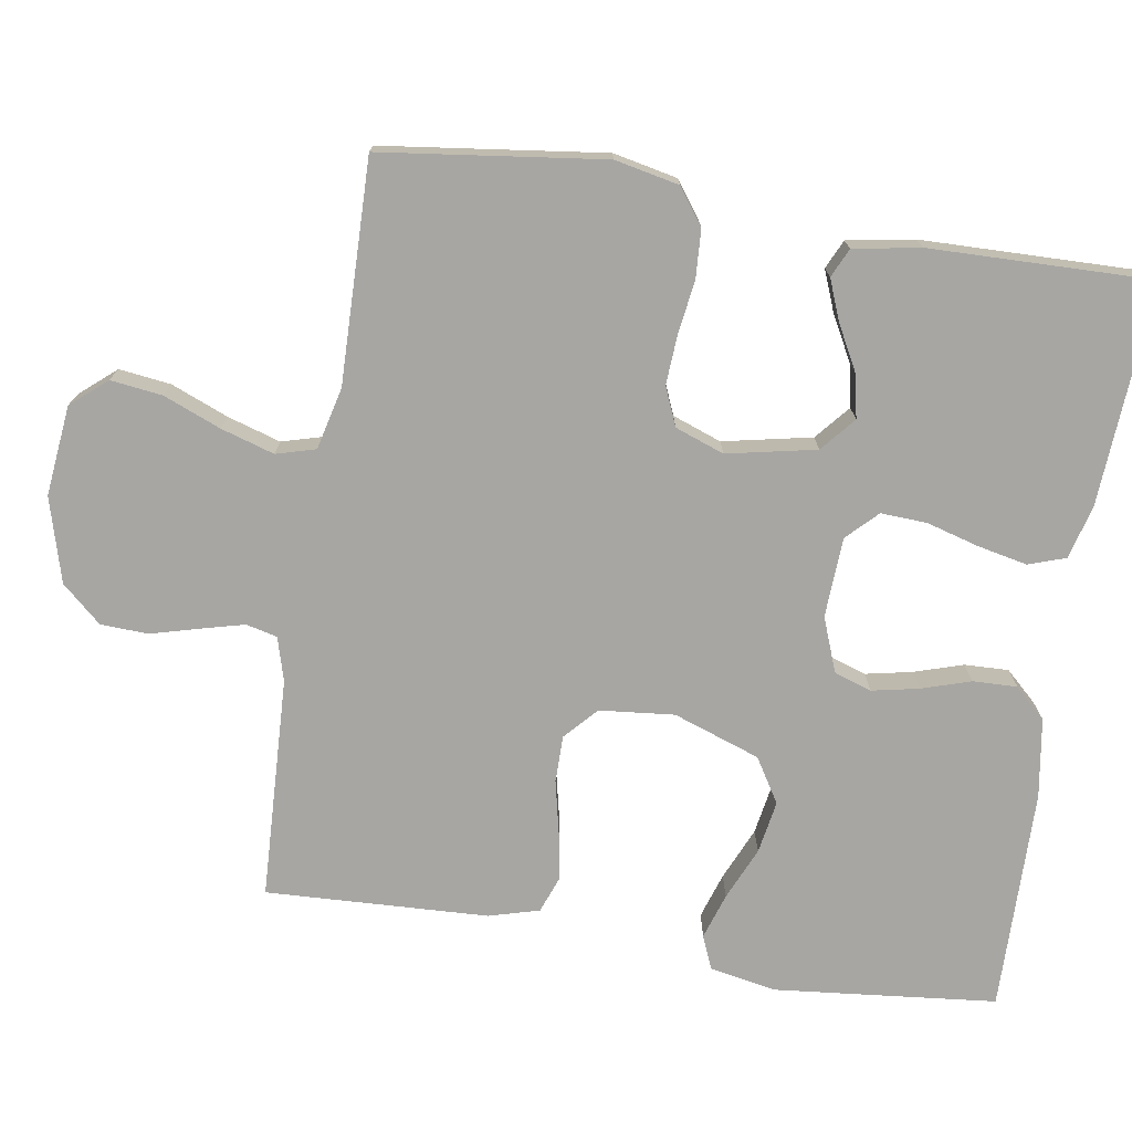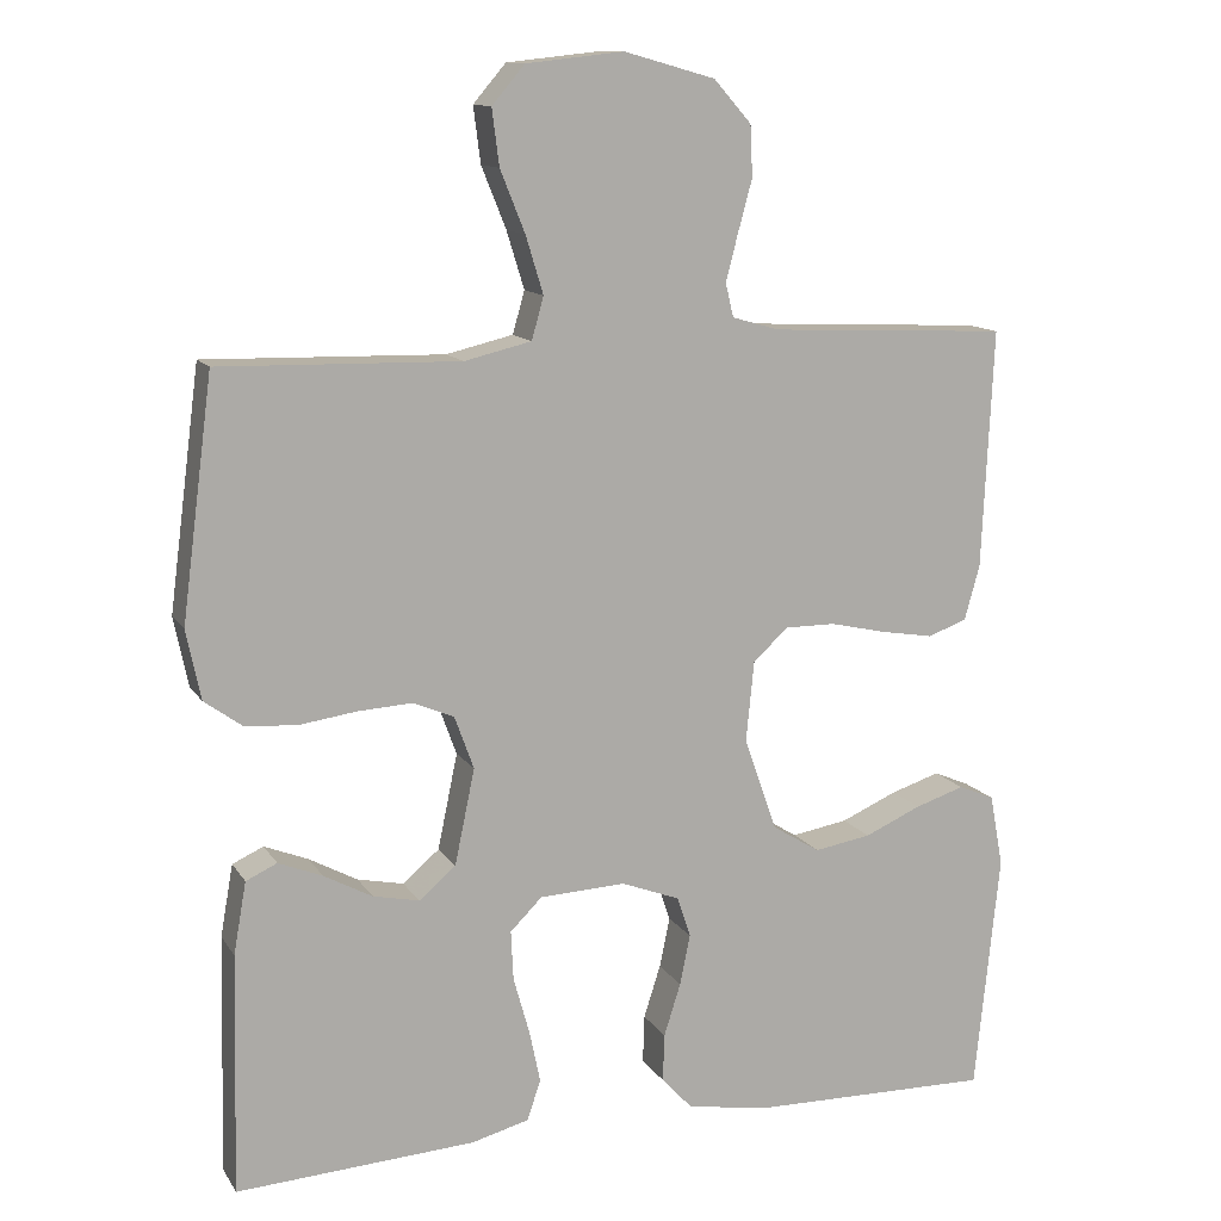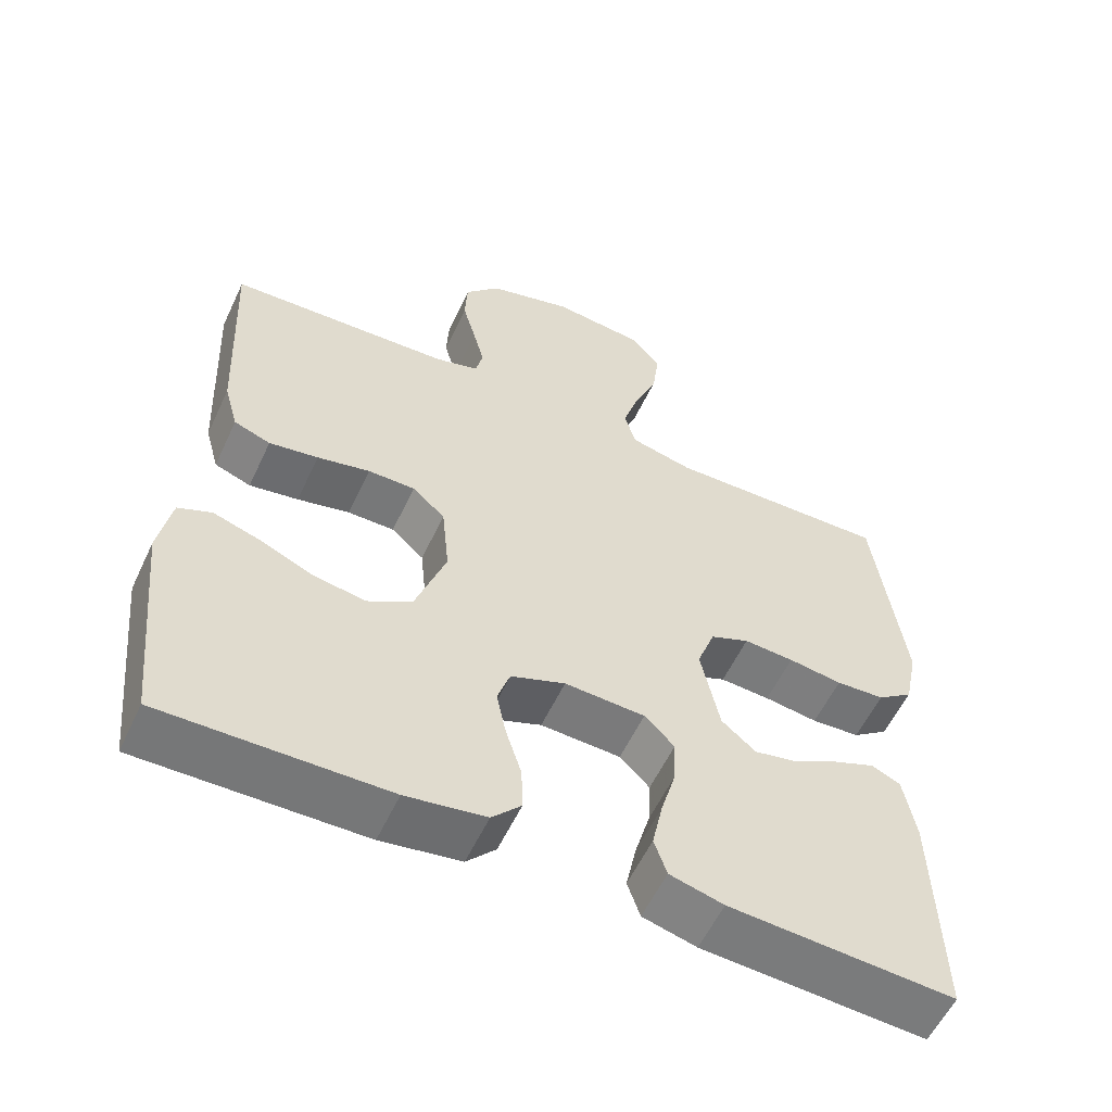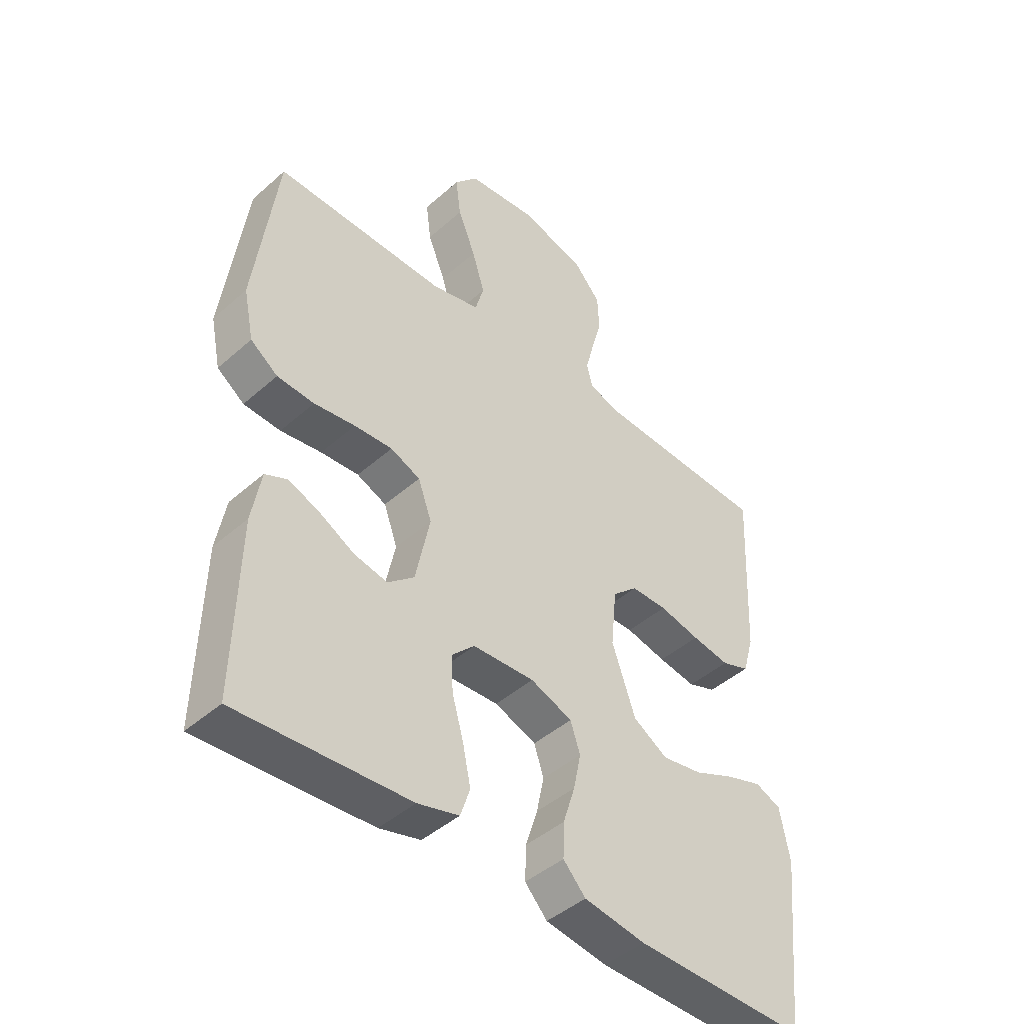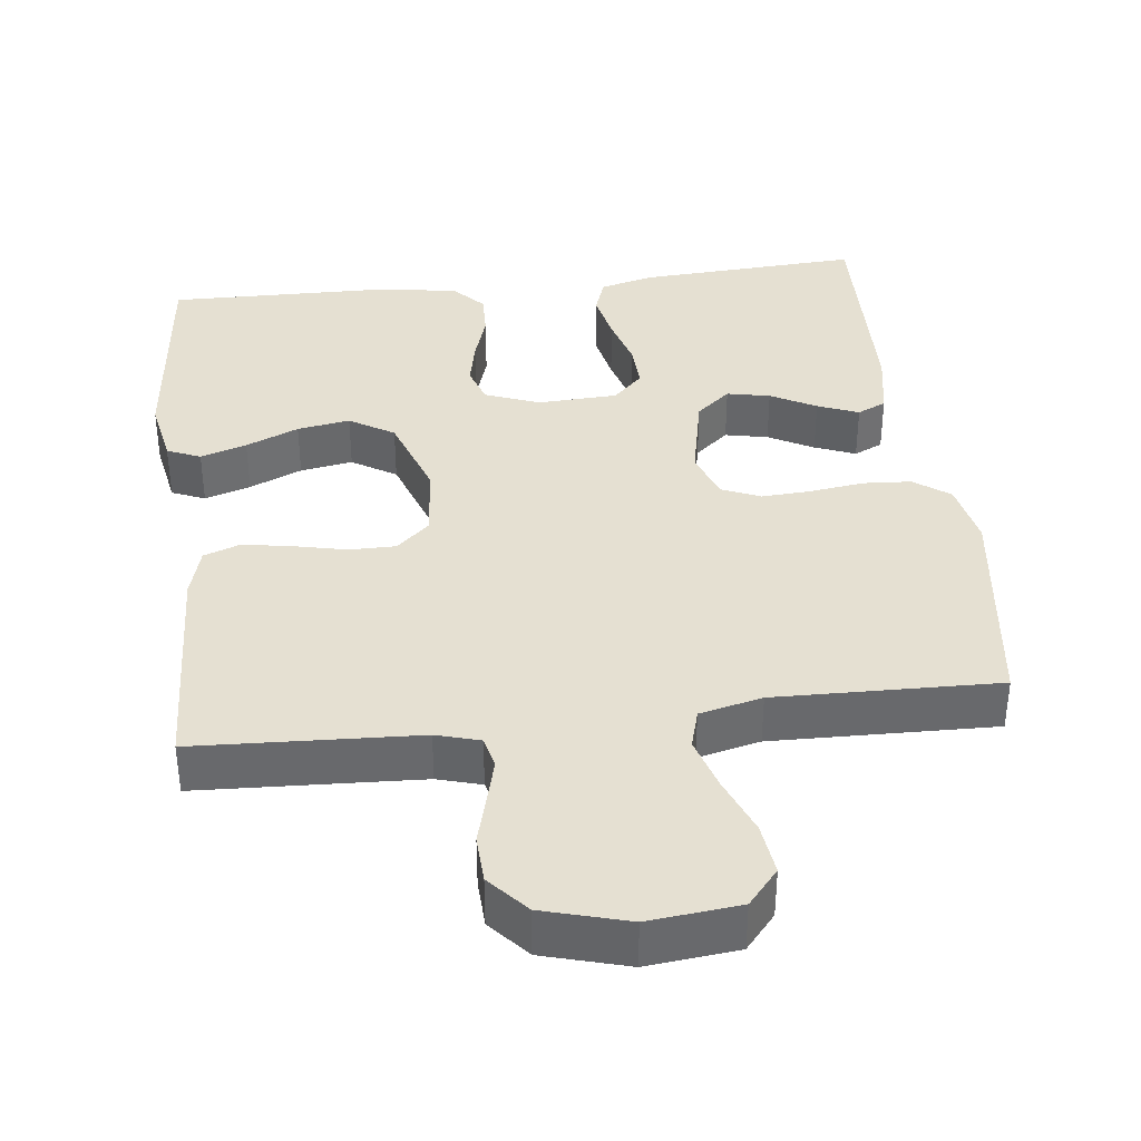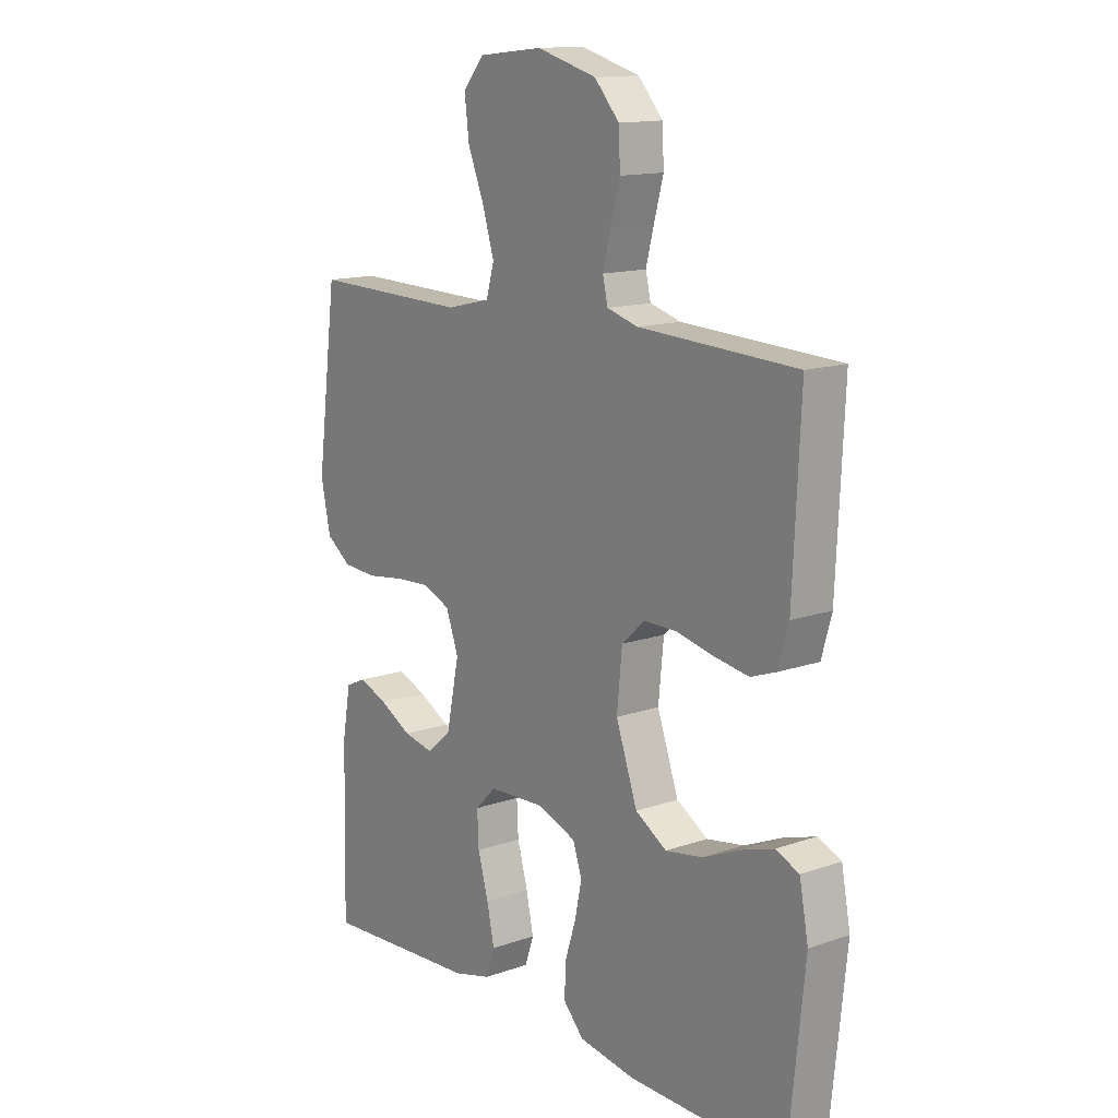
<metadata>
{"format":"obj","ext":"obj","renderer":"f3d","projection":"perspective","resolution":1024,"background":"white","views":[{"elev":-74.2,"azim":80.8,"up":"+Y"},{"elev":12.4,"azim":159.4,"up":"+Z"},{"elev":-57.3,"azim":-25.0,"up":"+Z"},{"elev":-44.6,"azim":135.7,"up":"+Z"},{"elev":37.6,"azim":-6.7,"up":"+Y"},{"elev":13.9,"azim":-127.7,"up":"+Z"}]}
</metadata>
<code>
v 0.5 0.07 -0.5
v 0.2 0.07 -0.482
v 0.128 0.07 -0.463
v 0.111 0.07 -0.413
v 0.125 0.07 -0.346
v 0.145 0.07 -0.275
v 0.148 0.07 -0.213
v 0.108 0.07 -0.173
v 0 0.07 -0.168
v -0.073 0.07 -0.196
v -0.09 0.07 -0.247
v -0.077 0.07 -0.31
v -0.056 0.07 -0.376
v -0.054 0.07 -0.436
v -0.093 0.07 -0.478
v -0.2 0.07 -0.495
v -0.5 0.07 -0.5
v -0.531 0.07 -0.2
v -0.514 0.07 -0.11
v -0.469 0.07 -0.091
v -0.407 0.07 -0.111
v -0.336 0.07 -0.142
v -0.265 0.07 -0.154
v -0.205 0.07 -0.117
v -0.164 0.07 0
v -0.174 0.07 0.101
v -0.218 0.07 0.141
v -0.281 0.07 0.141
v -0.352 0.07 0.125
v -0.418 0.07 0.114
v -0.467 0.07 0.132
v -0.486 0.07 0.2
v -0.5 0.07 0.5
v -0.2 0.07 0.514
v -0.141 0.07 0.531
v -0.131 0.07 0.573
v -0.146 0.07 0.631
v -0.164 0.07 0.697
v -0.161 0.07 0.761
v -0.114 0.07 0.814
v 0 0.07 0.846
v 0.122 0.07 0.833
v 0.163 0.07 0.785
v 0.154 0.07 0.715
v 0.123 0.07 0.638
v 0.101 0.07 0.566
v 0.116 0.07 0.513
v 0.2 0.07 0.493
v 0.5 0.07 0.5
v 0.539 0.07 0.2
v 0.521 0.07 0.113
v 0.473 0.07 0.078
v 0.408 0.07 0.074
v 0.336 0.07 0.084
v 0.269 0.07 0.088
v 0.217 0.07 0.066
v 0.193 0.07 0
v 0.218 0.07 -0.12
v 0.264 0.07 -0.159
v 0.322 0.07 -0.147
v 0.383 0.07 -0.114
v 0.438 0.07 -0.092
v 0.477 0.07 -0.11
v 0.493 0.07 -0.2
v 0.5 0 -0.5
v 0.2 0 -0.482
v 0.128 0 -0.463
v 0.111 0 -0.413
v 0.125 0 -0.346
v 0.145 0 -0.275
v 0.148 0 -0.213
v 0.108 0 -0.173
v 0 0 -0.168
v -0.073 0 -0.196
v -0.09 0 -0.247
v -0.077 0 -0.31
v -0.056 0 -0.376
v -0.054 0 -0.436
v -0.093 0 -0.478
v -0.2 0 -0.495
v -0.5 0 -0.5
v -0.531 0 -0.2
v -0.514 0 -0.11
v -0.469 0 -0.091
v -0.407 0 -0.111
v -0.336 0 -0.142
v -0.265 0 -0.154
v -0.205 0 -0.117
v -0.164 0 0
v -0.174 0 0.101
v -0.218 0 0.141
v -0.281 0 0.141
v -0.352 0 0.125
v -0.418 0 0.114
v -0.467 0 0.132
v -0.486 0 0.2
v -0.5 0 0.5
v -0.2 0 0.514
v -0.141 0 0.531
v -0.131 0 0.573
v -0.146 0 0.631
v -0.164 0 0.697
v -0.161 0 0.761
v -0.114 0 0.814
v 0 0 0.846
v 0.122 0 0.833
v 0.163 0 0.785
v 0.154 0 0.715
v 0.123 0 0.638
v 0.101 0 0.566
v 0.116 0 0.513
v 0.2 0 0.493
v 0.5 0 0.5
v 0.539 0 0.2
v 0.521 0 0.113
v 0.473 0 0.078
v 0.408 0 0.074
v 0.336 0 0.084
v 0.269 0 0.088
v 0.217 0 0.066
v 0.193 0 0
v 0.218 0 -0.12
v 0.264 0 -0.159
v 0.322 0 -0.147
v 0.383 0 -0.114
v 0.438 0 -0.092
v 0.477 0 -0.11
v 0.493 0 -0.2
f 60 61 62 63
f 60 63 64 1
f 51 52 53 54
f 51 54 55
f 48 49 50 51
f 47 48 51 55
f 42 43 44 45
f 42 45 46
f 41 42 46
f 40 41 46 47
f 37 38 39 40
f 36 37 40 47
f 31 32 33 34
f 31 34 35
f 28 29 30 31
f 28 31 35
f 27 28 35
f 26 27 35 36
f 19 20 21 22
f 17 18 19 22
f 17 22 23
f 16 17 23 24
f 12 13 14 15
f 11 12 15 16
f 10 11 16 24
f 3 4 5 6
f 1 2 3 6
f 59 60 1 6
f 58 59 6 7
f 57 58 7 8
f 56 57 8 9
f 36 47 55 56
f 25 26 36 56
f 24 25 56
f 9 10 24 56
f 127 126 125 124
f 65 128 127 124
f 118 117 116 115
f 119 118 115
f 115 114 113 112
f 119 115 112 111
f 109 108 107 106
f 110 109 106
f 110 106 105
f 111 110 105 104
f 104 103 102 101
f 111 104 101 100
f 98 97 96 95
f 99 98 95
f 95 94 93 92
f 99 95 92
f 99 92 91
f 100 99 91 90
f 86 85 84 83
f 86 83 82 81
f 87 86 81
f 88 87 81 80
f 79 78 77 76
f 80 79 76 75
f 88 80 75 74
f 70 69 68 67
f 70 67 66 65
f 70 65 124 123
f 71 70 123 122
f 72 71 122 121
f 73 72 121 120
f 120 119 111 100
f 120 100 90 89
f 120 89 88
f 120 88 74 73
f 1 65 66 2
f 2 66 67 3
f 3 67 68 4
f 4 68 69 5
f 5 69 70 6
f 6 70 71 7
f 7 71 72 8
f 8 72 73 9
f 9 73 74 10
f 10 74 75 11
f 11 75 76 12
f 12 76 77 13
f 13 77 78 14
f 14 78 79 15
f 15 79 80 16
f 16 80 81 17
f 17 81 82 18
f 18 82 83 19
f 19 83 84 20
f 20 84 85 21
f 21 85 86 22
f 22 86 87 23
f 23 87 88 24
f 24 88 89 25
f 25 89 90 26
f 26 90 91 27
f 27 91 92 28
f 28 92 93 29
f 29 93 94 30
f 30 94 95 31
f 31 95 96 32
f 32 96 97 33
f 33 97 98 34
f 34 98 99 35
f 35 99 100 36
f 36 100 101 37
f 37 101 102 38
f 38 102 103 39
f 39 103 104 40
f 40 104 105 41
f 41 105 106 42
f 42 106 107 43
f 43 107 108 44
f 44 108 109 45
f 45 109 110 46
f 46 110 111 47
f 47 111 112 48
f 48 112 113 49
f 49 113 114 50
f 50 114 115 51
f 51 115 116 52
f 52 116 117 53
f 53 117 118 54
f 54 118 119 55
f 55 119 120 56
f 56 120 121 57
f 57 121 122 58
f 58 122 123 59
f 59 123 124 60
f 60 124 125 61
f 61 125 126 62
f 62 126 127 63
f 63 127 128 64
f 64 128 65 1

</code>
